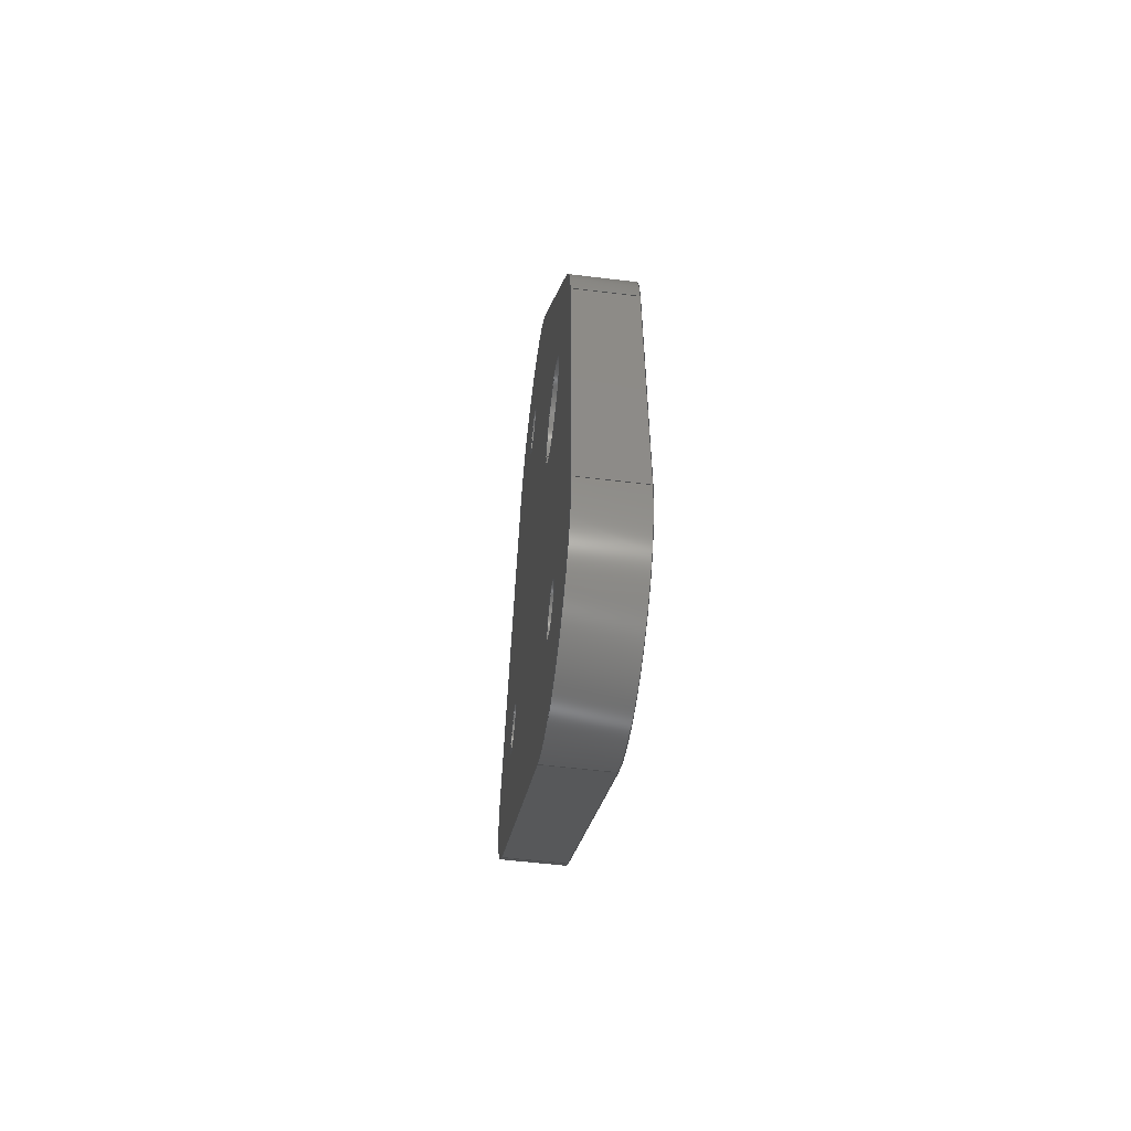
<metadata>
{"format":"step","ext":"step","renderer":"f3d","projection":"perspective","resolution":1024,"background":"white","views":[{"elev":-55.8,"azim":172.7,"up":"+Y"}]}
</metadata>
<code>
ISO-10303-21;
DATA;
#1=MECHANICAL_DESIGN_GEOMETRIC_PRESENTATION_REPRESENTATION('',(#4),#470);
#2=SHAPE_REPRESENTATION_RELATIONSHIP('SRR','None',#477,#3);
#3=ADVANCED_BREP_SHAPE_REPRESENTATION('',(#5),#469);
#4=STYLED_ITEM('',(#486),#5);
#5=MANIFOLD_SOLID_BREP('Soporte Pasador 1',#266);
#6=FACE_BOUND('',#47,.T.);
#7=FACE_BOUND('',#48,.T.);
#8=FACE_BOUND('',#49,.T.);
#9=FACE_BOUND('',#50,.T.);
#10=FACE_BOUND('',#52,.T.);
#11=FACE_BOUND('',#53,.T.);
#12=FACE_BOUND('',#54,.T.);
#13=FACE_BOUND('',#55,.T.);
#14=PLANE('',#292);
#15=PLANE('',#296);
#16=PLANE('',#300);
#17=PLANE('',#304);
#18=PLANE('',#308);
#19=PLANE('',#309);
#20=FACE_OUTER_BOUND('',#34,.T.);
#21=FACE_OUTER_BOUND('',#35,.T.);
#22=FACE_OUTER_BOUND('',#36,.T.);
#23=FACE_OUTER_BOUND('',#37,.T.);
#24=FACE_OUTER_BOUND('',#38,.T.);
#25=FACE_OUTER_BOUND('',#39,.T.);
#26=FACE_OUTER_BOUND('',#40,.T.);
#27=FACE_OUTER_BOUND('',#41,.T.);
#28=FACE_OUTER_BOUND('',#42,.T.);
#29=FACE_OUTER_BOUND('',#43,.T.);
#30=FACE_OUTER_BOUND('',#44,.T.);
#31=FACE_OUTER_BOUND('',#45,.T.);
#32=FACE_OUTER_BOUND('',#46,.T.);
#33=FACE_OUTER_BOUND('',#51,.T.);
#34=EDGE_LOOP('',(#172,#173,#174,#175));
#35=EDGE_LOOP('',(#176,#177,#178,#179));
#36=EDGE_LOOP('',(#180,#181,#182,#183));
#37=EDGE_LOOP('',(#184,#185,#186,#187));
#38=EDGE_LOOP('',(#188,#189,#190,#191));
#39=EDGE_LOOP('',(#192,#193,#194,#195));
#40=EDGE_LOOP('',(#196,#197,#198,#199));
#41=EDGE_LOOP('',(#200,#201,#202,#203));
#42=EDGE_LOOP('',(#204,#205,#206,#207));
#43=EDGE_LOOP('',(#208,#209,#210,#211));
#44=EDGE_LOOP('',(#212,#213,#214,#215));
#45=EDGE_LOOP('',(#216,#217,#218,#219));
#46=EDGE_LOOP('',(#220,#221,#222,#223,#224,#225,#226,#227));
#47=EDGE_LOOP('',(#228));
#48=EDGE_LOOP('',(#229));
#49=EDGE_LOOP('',(#230));
#50=EDGE_LOOP('',(#231));
#51=EDGE_LOOP('',(#232,#233,#234,#235,#236,#237,#238,#239));
#52=EDGE_LOOP('',(#240));
#53=EDGE_LOOP('',(#241));
#54=EDGE_LOOP('',(#242));
#55=EDGE_LOOP('',(#243));
#56=LINE('',#397,#76);
#57=LINE('',#403,#77);
#58=LINE('',#409,#78);
#59=LINE('',#415,#79);
#60=LINE('',#420,#80);
#61=LINE('',#422,#81);
#62=LINE('',#424,#82);
#63=LINE('',#425,#83);
#64=LINE('',#431,#84);
#65=LINE('',#434,#85);
#66=LINE('',#436,#86);
#67=LINE('',#437,#87);
#68=LINE('',#443,#88);
#69=LINE('',#446,#89);
#70=LINE('',#448,#90);
#71=LINE('',#449,#91);
#72=LINE('',#455,#92);
#73=LINE('',#458,#93);
#74=LINE('',#460,#94);
#75=LINE('',#461,#95);
#76=VECTOR('',#316,2);
#77=VECTOR('',#323,4);
#78=VECTOR('',#330,2);
#79=VECTOR('',#337,2);
#80=VECTOR('',#342,10);
#81=VECTOR('',#343,10);
#82=VECTOR('',#344,10);
#83=VECTOR('',#345,10);
#84=VECTOR('',#352,10);
#85=VECTOR('',#355,10);
#86=VECTOR('',#356,10);
#87=VECTOR('',#357,10);
#88=VECTOR('',#364,10);
#89=VECTOR('',#367,10);
#90=VECTOR('',#368,10);
#91=VECTOR('',#369,10);
#92=VECTOR('',#376,10);
#93=VECTOR('',#379,10);
#94=VECTOR('',#380,10);
#95=VECTOR('',#381,10);
#96=CIRCLE('',#281,2);
#97=CIRCLE('',#282,2);
#98=CIRCLE('',#284,4);
#99=CIRCLE('',#285,4);
#100=CIRCLE('',#287,2);
#101=CIRCLE('',#288,2);
#102=CIRCLE('',#290,2);
#103=CIRCLE('',#291,2);
#104=CIRCLE('',#294,10);
#105=CIRCLE('',#295,10);
#106=CIRCLE('',#298,10);
#107=CIRCLE('',#299,10);
#108=CIRCLE('',#302,10);
#109=CIRCLE('',#303,10);
#110=CIRCLE('',#306,10);
#111=CIRCLE('',#307,10);
#112=VERTEX_POINT('',#394);
#113=VERTEX_POINT('',#396);
#114=VERTEX_POINT('',#400);
#115=VERTEX_POINT('',#402);
#116=VERTEX_POINT('',#406);
#117=VERTEX_POINT('',#408);
#118=VERTEX_POINT('',#412);
#119=VERTEX_POINT('',#414);
#120=VERTEX_POINT('',#418);
#121=VERTEX_POINT('',#419);
#122=VERTEX_POINT('',#421);
#123=VERTEX_POINT('',#423);
#124=VERTEX_POINT('',#427);
#125=VERTEX_POINT('',#429);
#126=VERTEX_POINT('',#433);
#127=VERTEX_POINT('',#435);
#128=VERTEX_POINT('',#439);
#129=VERTEX_POINT('',#441);
#130=VERTEX_POINT('',#445);
#131=VERTEX_POINT('',#447);
#132=VERTEX_POINT('',#451);
#133=VERTEX_POINT('',#453);
#134=VERTEX_POINT('',#457);
#135=VERTEX_POINT('',#459);
#136=EDGE_CURVE('',#112,#112,#96,.T.);
#137=EDGE_CURVE('',#112,#113,#56,.T.);
#138=EDGE_CURVE('',#113,#113,#97,.T.);
#139=EDGE_CURVE('',#114,#114,#98,.T.);
#140=EDGE_CURVE('',#114,#115,#57,.T.);
#141=EDGE_CURVE('',#115,#115,#99,.T.);
#142=EDGE_CURVE('',#116,#116,#100,.T.);
#143=EDGE_CURVE('',#116,#117,#58,.T.);
#144=EDGE_CURVE('',#117,#117,#101,.T.);
#145=EDGE_CURVE('',#118,#118,#102,.T.);
#146=EDGE_CURVE('',#118,#119,#59,.T.);
#147=EDGE_CURVE('',#119,#119,#103,.T.);
#148=EDGE_CURVE('',#120,#121,#60,.T.);
#149=EDGE_CURVE('',#120,#122,#61,.T.);
#150=EDGE_CURVE('',#123,#122,#62,.T.);
#151=EDGE_CURVE('',#121,#123,#63,.T.);
#152=EDGE_CURVE('',#124,#121,#104,.T.);
#153=EDGE_CURVE('',#125,#123,#105,.T.);
#154=EDGE_CURVE('',#124,#125,#64,.T.);
#155=EDGE_CURVE('',#124,#126,#65,.T.);
#156=EDGE_CURVE('',#127,#125,#66,.T.);
#157=EDGE_CURVE('',#126,#127,#67,.T.);
#158=EDGE_CURVE('',#128,#126,#106,.T.);
#159=EDGE_CURVE('',#129,#127,#107,.T.);
#160=EDGE_CURVE('',#128,#129,#68,.T.);
#161=EDGE_CURVE('',#130,#128,#69,.T.);
#162=EDGE_CURVE('',#131,#129,#70,.T.);
#163=EDGE_CURVE('',#130,#131,#71,.T.);
#164=EDGE_CURVE('',#132,#130,#108,.T.);
#165=EDGE_CURVE('',#133,#131,#109,.T.);
#166=EDGE_CURVE('',#132,#133,#72,.T.);
#167=EDGE_CURVE('',#134,#132,#73,.T.);
#168=EDGE_CURVE('',#135,#133,#74,.T.);
#169=EDGE_CURVE('',#134,#135,#75,.T.);
#170=EDGE_CURVE('',#120,#134,#110,.T.);
#171=EDGE_CURVE('',#122,#135,#111,.T.);
#172=ORIENTED_EDGE('',*,*,#136,.F.);
#173=ORIENTED_EDGE('',*,*,#137,.T.);
#174=ORIENTED_EDGE('',*,*,#138,.T.);
#175=ORIENTED_EDGE('',*,*,#137,.F.);
#176=ORIENTED_EDGE('',*,*,#139,.F.);
#177=ORIENTED_EDGE('',*,*,#140,.T.);
#178=ORIENTED_EDGE('',*,*,#141,.T.);
#179=ORIENTED_EDGE('',*,*,#140,.F.);
#180=ORIENTED_EDGE('',*,*,#142,.F.);
#181=ORIENTED_EDGE('',*,*,#143,.T.);
#182=ORIENTED_EDGE('',*,*,#144,.T.);
#183=ORIENTED_EDGE('',*,*,#143,.F.);
#184=ORIENTED_EDGE('',*,*,#145,.F.);
#185=ORIENTED_EDGE('',*,*,#146,.T.);
#186=ORIENTED_EDGE('',*,*,#147,.T.);
#187=ORIENTED_EDGE('',*,*,#146,.F.);
#188=ORIENTED_EDGE('',*,*,#148,.F.);
#189=ORIENTED_EDGE('',*,*,#149,.T.);
#190=ORIENTED_EDGE('',*,*,#150,.F.);
#191=ORIENTED_EDGE('',*,*,#151,.F.);
#192=ORIENTED_EDGE('',*,*,#152,.T.);
#193=ORIENTED_EDGE('',*,*,#151,.T.);
#194=ORIENTED_EDGE('',*,*,#153,.F.);
#195=ORIENTED_EDGE('',*,*,#154,.F.);
#196=ORIENTED_EDGE('',*,*,#155,.F.);
#197=ORIENTED_EDGE('',*,*,#154,.T.);
#198=ORIENTED_EDGE('',*,*,#156,.F.);
#199=ORIENTED_EDGE('',*,*,#157,.F.);
#200=ORIENTED_EDGE('',*,*,#158,.T.);
#201=ORIENTED_EDGE('',*,*,#157,.T.);
#202=ORIENTED_EDGE('',*,*,#159,.F.);
#203=ORIENTED_EDGE('',*,*,#160,.F.);
#204=ORIENTED_EDGE('',*,*,#161,.T.);
#205=ORIENTED_EDGE('',*,*,#160,.T.);
#206=ORIENTED_EDGE('',*,*,#162,.F.);
#207=ORIENTED_EDGE('',*,*,#163,.F.);
#208=ORIENTED_EDGE('',*,*,#164,.T.);
#209=ORIENTED_EDGE('',*,*,#163,.T.);
#210=ORIENTED_EDGE('',*,*,#165,.F.);
#211=ORIENTED_EDGE('',*,*,#166,.F.);
#212=ORIENTED_EDGE('',*,*,#167,.T.);
#213=ORIENTED_EDGE('',*,*,#166,.T.);
#214=ORIENTED_EDGE('',*,*,#168,.F.);
#215=ORIENTED_EDGE('',*,*,#169,.F.);
#216=ORIENTED_EDGE('',*,*,#170,.T.);
#217=ORIENTED_EDGE('',*,*,#169,.T.);
#218=ORIENTED_EDGE('',*,*,#171,.F.);
#219=ORIENTED_EDGE('',*,*,#149,.F.);
#220=ORIENTED_EDGE('',*,*,#171,.T.);
#221=ORIENTED_EDGE('',*,*,#168,.T.);
#222=ORIENTED_EDGE('',*,*,#165,.T.);
#223=ORIENTED_EDGE('',*,*,#162,.T.);
#224=ORIENTED_EDGE('',*,*,#159,.T.);
#225=ORIENTED_EDGE('',*,*,#156,.T.);
#226=ORIENTED_EDGE('',*,*,#153,.T.);
#227=ORIENTED_EDGE('',*,*,#150,.T.);
#228=ORIENTED_EDGE('',*,*,#145,.T.);
#229=ORIENTED_EDGE('',*,*,#142,.T.);
#230=ORIENTED_EDGE('',*,*,#139,.T.);
#231=ORIENTED_EDGE('',*,*,#136,.T.);
#232=ORIENTED_EDGE('',*,*,#170,.F.);
#233=ORIENTED_EDGE('',*,*,#148,.T.);
#234=ORIENTED_EDGE('',*,*,#152,.F.);
#235=ORIENTED_EDGE('',*,*,#155,.T.);
#236=ORIENTED_EDGE('',*,*,#158,.F.);
#237=ORIENTED_EDGE('',*,*,#161,.F.);
#238=ORIENTED_EDGE('',*,*,#164,.F.);
#239=ORIENTED_EDGE('',*,*,#167,.F.);
#240=ORIENTED_EDGE('',*,*,#147,.F.);
#241=ORIENTED_EDGE('',*,*,#144,.F.);
#242=ORIENTED_EDGE('',*,*,#141,.F.);
#243=ORIENTED_EDGE('',*,*,#138,.F.);
#244=CYLINDRICAL_SURFACE('',#280,2);
#245=CYLINDRICAL_SURFACE('',#283,4);
#246=CYLINDRICAL_SURFACE('',#286,2);
#247=CYLINDRICAL_SURFACE('',#289,2);
#248=CYLINDRICAL_SURFACE('',#293,10);
#249=CYLINDRICAL_SURFACE('',#297,10);
#250=CYLINDRICAL_SURFACE('',#301,10);
#251=CYLINDRICAL_SURFACE('',#305,10);
#252=ADVANCED_FACE('',(#20),#244,.F.);
#253=ADVANCED_FACE('',(#21),#245,.F.);
#254=ADVANCED_FACE('',(#22),#246,.F.);
#255=ADVANCED_FACE('',(#23),#247,.F.);
#256=ADVANCED_FACE('',(#24),#14,.T.);
#257=ADVANCED_FACE('',(#25),#248,.T.);
#258=ADVANCED_FACE('',(#26),#15,.T.);
#259=ADVANCED_FACE('',(#27),#249,.T.);
#260=ADVANCED_FACE('',(#28),#16,.T.);
#261=ADVANCED_FACE('',(#29),#250,.T.);
#262=ADVANCED_FACE('',(#30),#17,.T.);
#263=ADVANCED_FACE('',(#31),#251,.T.);
#264=ADVANCED_FACE('',(#32,#6,#7,#8,#9),#18,.T.);
#265=ADVANCED_FACE('',(#33,#10,#11,#12,#13),#19,.F.);
#266=CLOSED_SHELL('',(#252,#253,#254,#255,#256,#257,#258,#259,#260,#261,
#262,#263,#264,#265));
#267=DERIVED_UNIT_ELEMENT(#269,1);
#268=DERIVED_UNIT_ELEMENT(#472,3);
#269=(
MASS_UNIT()
NAMED_UNIT(*)
SI_UNIT(.KILO.,.GRAM.)
);
#270=DERIVED_UNIT((#267,#268));
#271=MEASURE_REPRESENTATION_ITEM('density measure',
POSITIVE_RATIO_MEASURE(7850),#270);
#272=PROPERTY_DEFINITION_REPRESENTATION(#277,#274);
#273=PROPERTY_DEFINITION_REPRESENTATION(#278,#275);
#274=REPRESENTATION('material name',(#276),#469);
#275=REPRESENTATION('density',(#271),#469);
#276=DESCRIPTIVE_REPRESENTATION_ITEM('Steel','Steel');
#277=PROPERTY_DEFINITION('material property','material name',#479);
#278=PROPERTY_DEFINITION('material property','density of part',#479);
#279=AXIS2_PLACEMENT_3D('placement',#392,#310,#311);
#280=AXIS2_PLACEMENT_3D('',#393,#312,#313);
#281=AXIS2_PLACEMENT_3D('',#395,#314,#315);
#282=AXIS2_PLACEMENT_3D('',#398,#317,#318);
#283=AXIS2_PLACEMENT_3D('',#399,#319,#320);
#284=AXIS2_PLACEMENT_3D('',#401,#321,#322);
#285=AXIS2_PLACEMENT_3D('',#404,#324,#325);
#286=AXIS2_PLACEMENT_3D('',#405,#326,#327);
#287=AXIS2_PLACEMENT_3D('',#407,#328,#329);
#288=AXIS2_PLACEMENT_3D('',#410,#331,#332);
#289=AXIS2_PLACEMENT_3D('',#411,#333,#334);
#290=AXIS2_PLACEMENT_3D('',#413,#335,#336);
#291=AXIS2_PLACEMENT_3D('',#416,#338,#339);
#292=AXIS2_PLACEMENT_3D('',#417,#340,#341);
#293=AXIS2_PLACEMENT_3D('',#426,#346,#347);
#294=AXIS2_PLACEMENT_3D('',#428,#348,#349);
#295=AXIS2_PLACEMENT_3D('',#430,#350,#351);
#296=AXIS2_PLACEMENT_3D('',#432,#353,#354);
#297=AXIS2_PLACEMENT_3D('',#438,#358,#359);
#298=AXIS2_PLACEMENT_3D('',#440,#360,#361);
#299=AXIS2_PLACEMENT_3D('',#442,#362,#363);
#300=AXIS2_PLACEMENT_3D('',#444,#365,#366);
#301=AXIS2_PLACEMENT_3D('',#450,#370,#371);
#302=AXIS2_PLACEMENT_3D('',#452,#372,#373);
#303=AXIS2_PLACEMENT_3D('',#454,#374,#375);
#304=AXIS2_PLACEMENT_3D('',#456,#377,#378);
#305=AXIS2_PLACEMENT_3D('',#462,#382,#383);
#306=AXIS2_PLACEMENT_3D('',#463,#384,#385);
#307=AXIS2_PLACEMENT_3D('',#464,#386,#387);
#308=AXIS2_PLACEMENT_3D('',#465,#388,#389);
#309=AXIS2_PLACEMENT_3D('',#466,#390,#391);
#310=DIRECTION('axis',(0,0,1));
#311=DIRECTION('refdir',(1,0,0));
#312=DIRECTION('center_axis',(-1,0,0));
#313=DIRECTION('ref_axis',(0,0,-1));
#314=DIRECTION('center_axis',(1,0,0));
#315=DIRECTION('ref_axis',(0,0,-1));
#316=DIRECTION('',(1,0,0));
#317=DIRECTION('center_axis',(1,0,0));
#318=DIRECTION('ref_axis',(0,0,-1));
#319=DIRECTION('center_axis',(-1,0,0));
#320=DIRECTION('ref_axis',(0,0,-1));
#321=DIRECTION('center_axis',(1,0,0));
#322=DIRECTION('ref_axis',(0,0,-1));
#323=DIRECTION('',(1,0,0));
#324=DIRECTION('center_axis',(1,0,0));
#325=DIRECTION('ref_axis',(0,0,-1));
#326=DIRECTION('center_axis',(-1,0,0));
#327=DIRECTION('ref_axis',(0,0,-1));
#328=DIRECTION('center_axis',(1,0,0));
#329=DIRECTION('ref_axis',(0,0,-1));
#330=DIRECTION('',(1,0,0));
#331=DIRECTION('center_axis',(1,0,0));
#332=DIRECTION('ref_axis',(0,0,-1));
#333=DIRECTION('center_axis',(-1,0,0));
#334=DIRECTION('ref_axis',(0,0,-1));
#335=DIRECTION('center_axis',(1,0,0));
#336=DIRECTION('ref_axis',(0,0,-1));
#337=DIRECTION('',(1,0,0));
#338=DIRECTION('center_axis',(1,0,0));
#339=DIRECTION('ref_axis',(0,0,-1));
#340=DIRECTION('center_axis',(0,0.5595,-0.8288));
#341=DIRECTION('ref_axis',(0,-0.8288,-0.5595));
#342=DIRECTION('',(0,0.8288,0.5595));
#343=DIRECTION('',(-1,0,0));
#344=DIRECTION('',(0,-0.8288,-0.5595));
#345=DIRECTION('',(-1,0,0));
#346=DIRECTION('center_axis',(-1,0,0));
#347=DIRECTION('ref_axis',(0,0.3335,0.9427));
#348=DIRECTION('center_axis',(-1,0,0));
#349=DIRECTION('ref_axis',(0,0.3335,0.9427));
#350=DIRECTION('center_axis',(-1,0,0));
#351=DIRECTION('ref_axis',(0,0.3335,0.9427));
#352=DIRECTION('',(-1,0,0));
#353=DIRECTION('center_axis',(0,0.3335,0.9427));
#354=DIRECTION('ref_axis',(0,0.9427,-0.3335));
#355=DIRECTION('',(0,-0.9427,0.3335));
#356=DIRECTION('',(0,0.9427,-0.3335));
#357=DIRECTION('',(-1,0,0));
#358=DIRECTION('center_axis',(-1,0,0));
#359=DIRECTION('ref_axis',(0,-0.8039,0.5947));
#360=DIRECTION('center_axis',(-1,0,0));
#361=DIRECTION('ref_axis',(0,-0.8039,0.5947));
#362=DIRECTION('center_axis',(-1,0,0));
#363=DIRECTION('ref_axis',(0,-0.8039,0.5947));
#364=DIRECTION('',(-1,0,0));
#365=DIRECTION('center_axis',(0,-0.8039,0.5947));
#366=DIRECTION('ref_axis',(0,0.5947,0.8039));
#367=DIRECTION('',(0,0.5947,0.8039));
#368=DIRECTION('',(0,0.5947,0.8039));
#369=DIRECTION('',(-1,0,0));
#370=DIRECTION('center_axis',(-1,0,0));
#371=DIRECTION('ref_axis',(0,0,-1));
#372=DIRECTION('center_axis',(-1,0,0));
#373=DIRECTION('ref_axis',(0,0,-1));
#374=DIRECTION('center_axis',(-1,0,0));
#375=DIRECTION('ref_axis',(0,0,-1));
#376=DIRECTION('',(-1,0,0));
#377=DIRECTION('center_axis',(0,0,-1));
#378=DIRECTION('ref_axis',(0,-1,0));
#379=DIRECTION('',(0,-1,0));
#380=DIRECTION('',(0,-1,0));
#381=DIRECTION('',(-1,0,0));
#382=DIRECTION('center_axis',(-1,0,0));
#383=DIRECTION('ref_axis',(0,0.5595,-0.8288));
#384=DIRECTION('center_axis',(-1,0,0));
#385=DIRECTION('ref_axis',(0,0.5595,-0.8288));
#386=DIRECTION('center_axis',(-1,0,0));
#387=DIRECTION('ref_axis',(0,0.5595,-0.8288));
#388=DIRECTION('center_axis',(-1,0,0));
#389=DIRECTION('ref_axis',(0,0,-1));
#390=DIRECTION('center_axis',(-1,0,0));
#391=DIRECTION('ref_axis',(0,0,-1));
#392=CARTESIAN_POINT('',(0,0,0));
#393=CARTESIAN_POINT('Origin',(-27.1,289.9,105.1));
#394=CARTESIAN_POINT('',(-32.1,289.9,107.1));
#395=CARTESIAN_POINT('Origin',(-32.1,289.9,105.1));
#396=CARTESIAN_POINT('',(-27.1,289.9,107.1));
#397=CARTESIAN_POINT('',(-27.1,289.9,107.1));
#398=CARTESIAN_POINT('Origin',(-27.1,289.9,105.1));
#399=CARTESIAN_POINT('Origin',(-27.1,269,91));
#400=CARTESIAN_POINT('',(-32.1,269,95));
#401=CARTESIAN_POINT('Origin',(-32.1,269,91));
#402=CARTESIAN_POINT('',(-27.1,269,95));
#403=CARTESIAN_POINT('',(-27.1,269,95));
#404=CARTESIAN_POINT('Origin',(-27.1,269,91));
#405=CARTESIAN_POINT('Origin',(-27.1,261.6,115.1));
#406=CARTESIAN_POINT('',(-32.1,261.6,117.1));
#407=CARTESIAN_POINT('Origin',(-32.1,261.6,115.1));
#408=CARTESIAN_POINT('',(-27.1,261.6,117.1));
#409=CARTESIAN_POINT('',(-27.1,261.6,117.1));
#410=CARTESIAN_POINT('Origin',(-27.1,261.6,115.1));
#411=CARTESIAN_POINT('Origin',(-27.1,243.8,91));
#412=CARTESIAN_POINT('',(-32.1,243.8,93));
#413=CARTESIAN_POINT('Origin',(-32.1,243.8,91));
#414=CARTESIAN_POINT('',(-27.1,243.8,93));
#415=CARTESIAN_POINT('',(-27.1,243.8,93));
#416=CARTESIAN_POINT('Origin',(-27.1,243.8,91));
#417=CARTESIAN_POINT('Origin',(-27.1,295.5,96.82));
#418=CARTESIAN_POINT('',(-27.1,274.6,82.71));
#419=CARTESIAN_POINT('',(-27.1,295.5,96.82));
#420=CARTESIAN_POINT('',(-27.1,274.6,82.71));
#421=CARTESIAN_POINT('',(-32.1,274.6,82.71));
#422=CARTESIAN_POINT('',(-27.1,274.6,82.71));
#423=CARTESIAN_POINT('',(-32.1,295.5,96.82));
#424=CARTESIAN_POINT('',(-32.1,274.6,82.71));
#425=CARTESIAN_POINT('',(-27.1,295.5,96.82));
#426=CARTESIAN_POINT('Origin',(-27.1,289.9,105.1));
#427=CARTESIAN_POINT('',(-27.1,293.2,114.5));
#428=CARTESIAN_POINT('Origin',(-27.1,289.9,105.1));
#429=CARTESIAN_POINT('',(-32.1,293.2,114.5));
#430=CARTESIAN_POINT('Origin',(-32.1,289.9,105.1));
#431=CARTESIAN_POINT('',(-27.1,293.2,114.5));
#432=CARTESIAN_POINT('Origin',(-27.1,265,124.5));
#433=CARTESIAN_POINT('',(-27.1,265,124.5));
#434=CARTESIAN_POINT('',(-27.1,293.2,114.5));
#435=CARTESIAN_POINT('',(-32.1,265,124.5));
#436=CARTESIAN_POINT('',(-32.1,293.2,114.5));
#437=CARTESIAN_POINT('',(-27.1,265,124.5));
#438=CARTESIAN_POINT('Origin',(-27.1,261.6,115.1));
#439=CARTESIAN_POINT('',(-27.1,253.6,121.1));
#440=CARTESIAN_POINT('Origin',(-27.1,261.6,115.1));
#441=CARTESIAN_POINT('',(-32.1,253.6,121.1));
#442=CARTESIAN_POINT('Origin',(-32.1,261.6,115.1));
#443=CARTESIAN_POINT('',(-27.1,253.6,121.1));
#444=CARTESIAN_POINT('Origin',(-27.1,235.7,96.95));
#445=CARTESIAN_POINT('',(-27.1,235.7,96.95));
#446=CARTESIAN_POINT('',(-27.1,235.7,96.95));
#447=CARTESIAN_POINT('',(-32.1,235.7,96.95));
#448=CARTESIAN_POINT('',(-32.1,235.7,96.95));
#449=CARTESIAN_POINT('',(-27.1,235.7,96.95));
#450=CARTESIAN_POINT('Origin',(-27.1,243.8,91));
#451=CARTESIAN_POINT('',(-27.1,243.8,81));
#452=CARTESIAN_POINT('Origin',(-27.1,243.8,91));
#453=CARTESIAN_POINT('',(-32.1,243.8,81));
#454=CARTESIAN_POINT('Origin',(-32.1,243.8,91));
#455=CARTESIAN_POINT('',(-27.1,243.8,81));
#456=CARTESIAN_POINT('Origin',(-27.1,269,81));
#457=CARTESIAN_POINT('',(-27.1,269,81));
#458=CARTESIAN_POINT('',(-27.1,269,81));
#459=CARTESIAN_POINT('',(-32.1,269,81));
#460=CARTESIAN_POINT('',(-32.1,269,81));
#461=CARTESIAN_POINT('',(-27.1,269,81));
#462=CARTESIAN_POINT('Origin',(-27.1,269,91));
#463=CARTESIAN_POINT('Origin',(-27.1,269,91));
#464=CARTESIAN_POINT('Origin',(-32.1,269,91));
#465=CARTESIAN_POINT('Origin',(-32.1,266.8,103.1));
#466=CARTESIAN_POINT('Origin',(-27.1,266.8,103.1));
#467=UNCERTAINTY_MEASURE_WITH_UNIT(LENGTH_MEASURE(0.01),#471,
'DISTANCE_ACCURACY_VALUE',
'Maximum model space distance between geometric entities at asserted c
onnectivities');
#468=UNCERTAINTY_MEASURE_WITH_UNIT(LENGTH_MEASURE(0.01),#471,
'DISTANCE_ACCURACY_VALUE',
'Maximum model space distance between geometric entities at asserted c
onnectivities');
#469=(
GEOMETRIC_REPRESENTATION_CONTEXT(3)
GLOBAL_UNCERTAINTY_ASSIGNED_CONTEXT((#467))
GLOBAL_UNIT_ASSIGNED_CONTEXT((#471,#473,#474))
REPRESENTATION_CONTEXT('','3D')
);
#470=(
GEOMETRIC_REPRESENTATION_CONTEXT(3)
GLOBAL_UNCERTAINTY_ASSIGNED_CONTEXT((#468))
GLOBAL_UNIT_ASSIGNED_CONTEXT((#471,#473,#474))
REPRESENTATION_CONTEXT('','3D')
);
#471=(
LENGTH_UNIT()
NAMED_UNIT(*)
SI_UNIT(.MILLI.,.METRE.)
);
#472=(
LENGTH_UNIT()
NAMED_UNIT(*)
SI_UNIT($,.METRE.)
);
#473=(
NAMED_UNIT(*)
PLANE_ANGLE_UNIT()
SI_UNIT($,.RADIAN.)
);
#474=(
NAMED_UNIT(*)
SI_UNIT($,.STERADIAN.)
SOLID_ANGLE_UNIT()
);
#475=SHAPE_DEFINITION_REPRESENTATION(#476,#477);
#476=PRODUCT_DEFINITION_SHAPE('',$,#479);
#477=SHAPE_REPRESENTATION('',(#279),#469);
#478=PRODUCT_DEFINITION_CONTEXT('part definition',#483,'design');
#479=PRODUCT_DEFINITION('Oxygen Maker V2','Oxygen Maker V2 v1',#480,#478);
#480=PRODUCT_DEFINITION_FORMATION('',$,#485);
#481=PRODUCT_RELATED_PRODUCT_CATEGORY('Oxygen Maker V2 v1',
'Oxygen Maker V2 v1',(#485));
#482=APPLICATION_PROTOCOL_DEFINITION('international standard',
'automotive_design',2009,#483);
#483=APPLICATION_CONTEXT(
'Core Data for Automotive Mechanical Design Process');
#484=PRODUCT_CONTEXT('part definition',#483,'mechanical');
#485=PRODUCT('Oxygen Maker V2','Oxygen Maker V2 v1',$,(#484));
#486=PRESENTATION_STYLE_ASSIGNMENT((#487));
#487=SURFACE_STYLE_USAGE(.BOTH.,#488);
#488=SURFACE_SIDE_STYLE('',(#489));
#489=SURFACE_STYLE_FILL_AREA(#490);
#490=FILL_AREA_STYLE('Plastic - Glossy (Grey)',(#491));
#491=FILL_AREA_STYLE_COLOUR('Plastic - Glossy (Grey)',#492);
#492=COLOUR_RGB('Plastic - Glossy (Grey)',0.702,0.702,
0.702);
ENDSEC;
END-ISO-10303-21;

</code>
